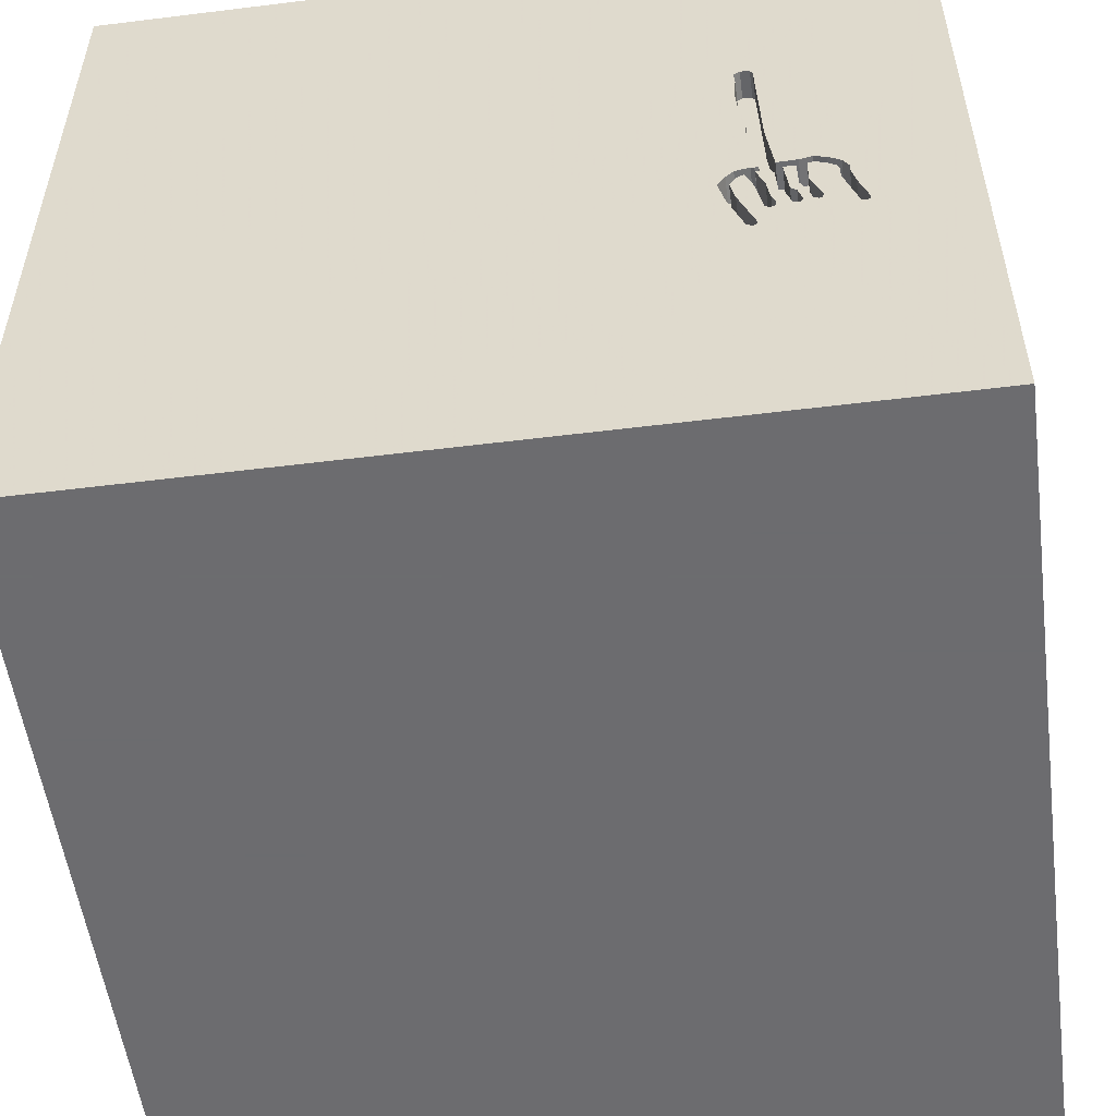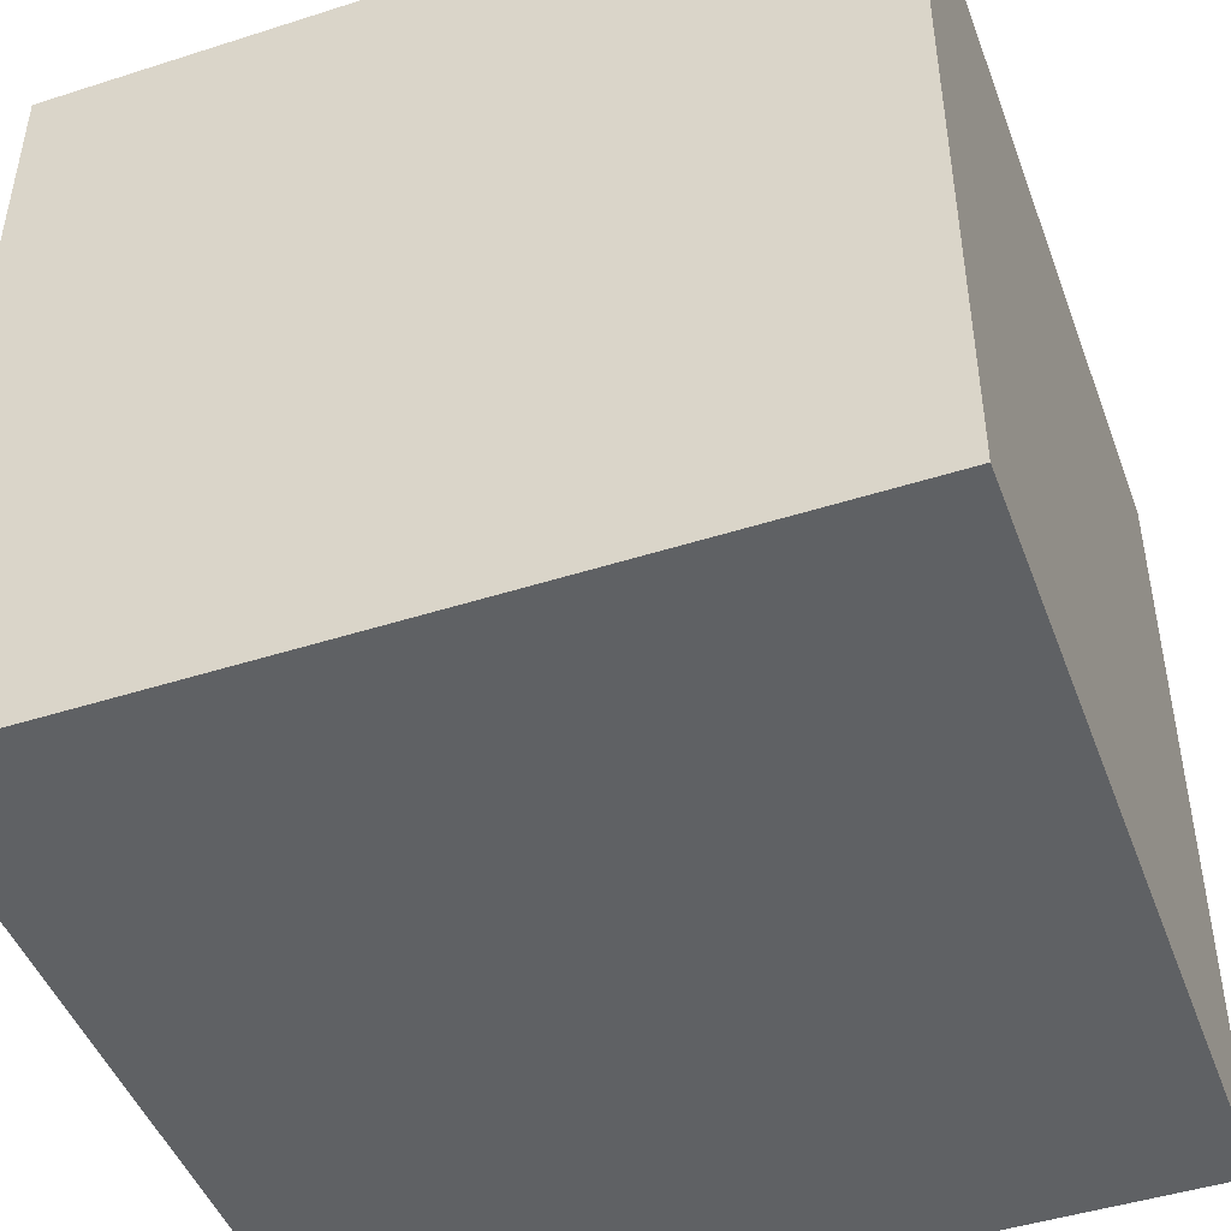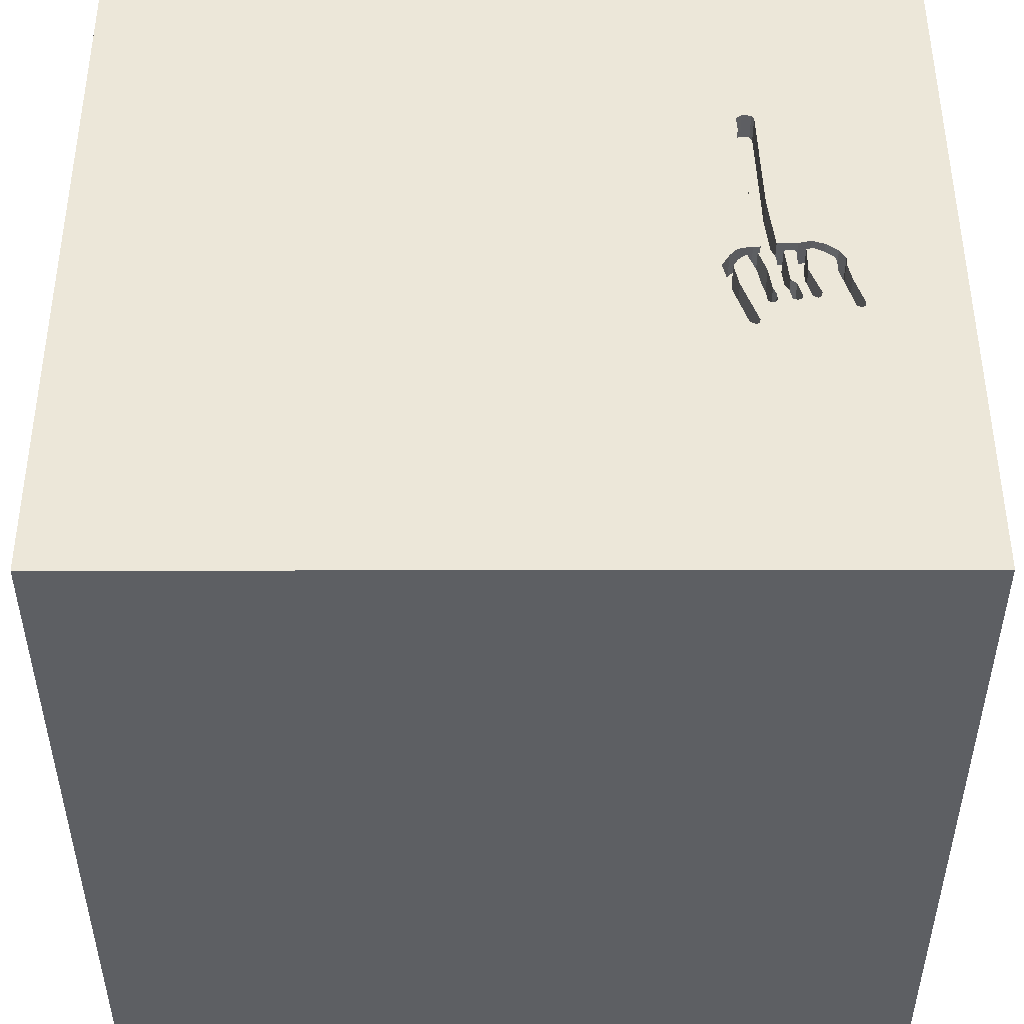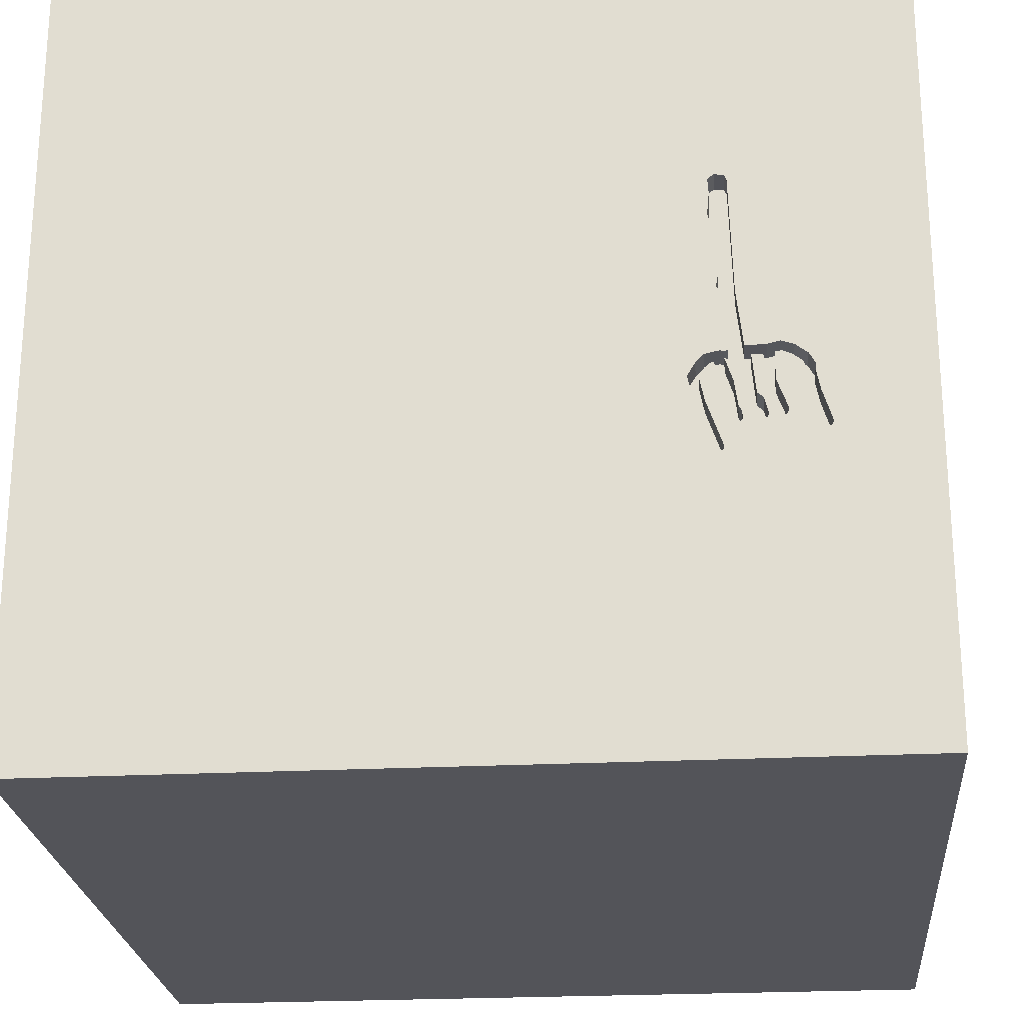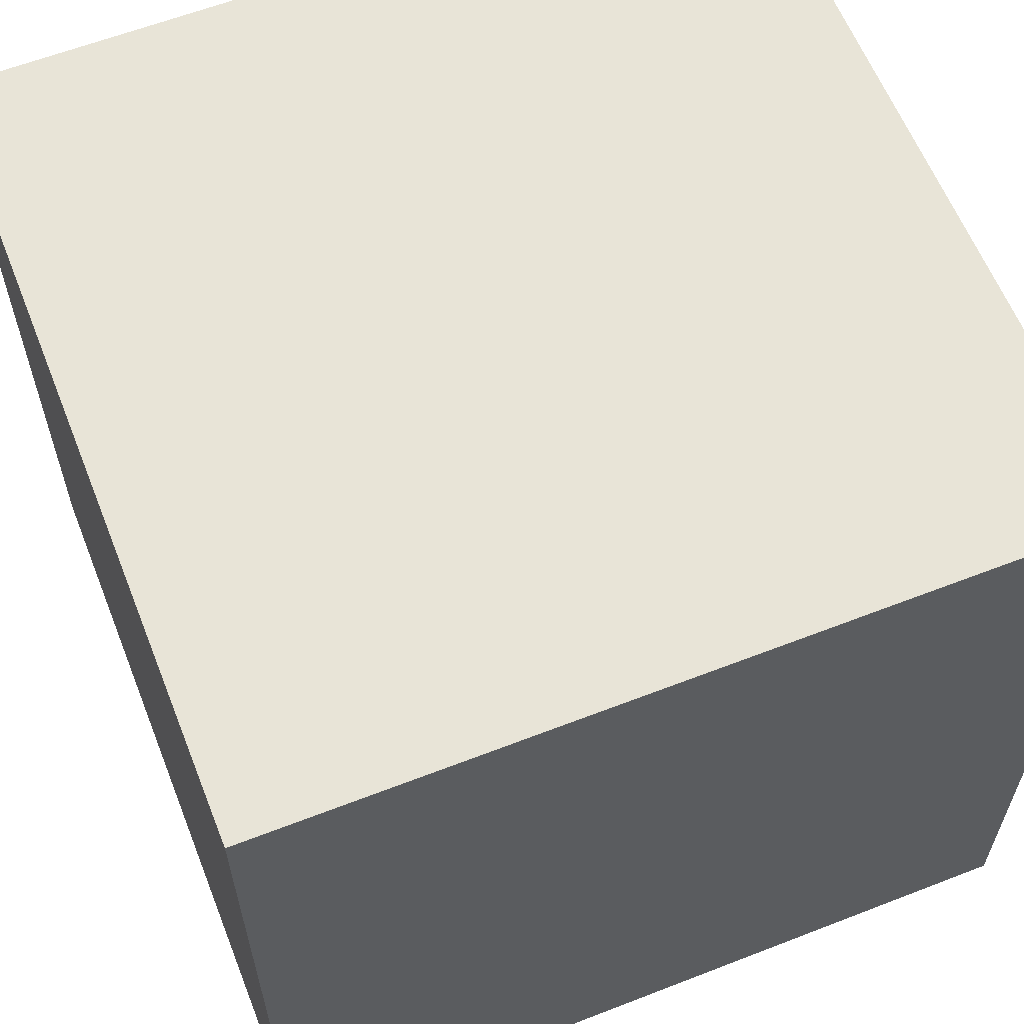
<metadata>
{"format":"obj","ext":"obj","renderer":"f3d","projection":"perspective","resolution":1024,"background":"white","views":[{"elev":-53.8,"azim":-172.5,"up":"+Z"},{"elev":-46.6,"azim":110.0,"up":"+Y"},{"elev":49.7,"azim":179.9,"up":"+Y"},{"elev":-23.7,"azim":-175.1,"up":"+Z"},{"elev":61.3,"azim":-21.6,"up":"+Z"}]}
</metadata>
<code>
o fork_113
v -0.7152 1.5 -0.3033
v -0.9116 1.5 -0.339
v -0.9074 1.5 -0.3198
v -0.9074 1.4 -0.3198
v -0.9733 1.5 -0.3146
v -0.9775 1.5 -0.1277
v -1.085 1.5 -0.136
v -1.085 1.4 -0.136
v -0.7474 1.5 -0.2914
v -0.7474 1.4 -0.2914
v -0.8275 1.5 -0.1491
v -0.9432 1.5 -0.3176
v -0.7797 1.4 0.524
v -0.8116 1.5 0.03958
v -0.8116 1.4 0.03958
v -0.8669 1.5 -0.363
v -0.8485 1.5 -0.271
v -0.9437 1.5 -0.1429
v -0.8854 0.2604 -1.5
v -1.5 -1.5 -1.5
v -0.8398 -1.5 -0.3776
v -1.5 -1.5 1.5
v -0.8333 -1.5 0.651
v -0.9357 1.5 -0.2897
v -0.8435 1.5 0.5193
v -0.8015 1.5 -0.4688
v -0.9391 1.5 -0.3633
v -0.9388 1.5 -0.1002
v -0.8574 1.5 0.09877
v -0.9375 1.5 -0.1339
v -0.8742 1.5 -0.1685
v -1.071 1.5 -0.1744
v -0.7796 1.5 -0.471
v -0.8018 1.5 0.5406
v -0.9357 1.4 -0.2897
v 0.3125 0.1302 1.5
v 0.8691 0.3345 -1.5
v 0.1562 1.146 1.5
v 0.599 -0.4427 1.5
v 0.2083 -1.5 -0.8333
v 0.4167 -1.5 0.4687
v 0.4557 -1.5 -0.2083
v 0.05208 -1.5 1.276
v 0.1562 -1.5 -1.5
v 1.5 -1.5 -1.5
v -0.1302 -1.5 1.5
v 0.5859 0.5208 1.5
v 0.3092 1.5 -0.4834
v 0.5729 1.5 0.9115
v 1.5 1.5 -1.5
v -0.1302 1.5 1.5
v 0.09115 -1.084 -1.5
v 1.5 -1.5 1.5
v -0.9161 1.5 -0.3589
v -0.9161 1.4 -0.3589
v -0.9453 1.5 -0.2467
v -0.9453 1.4 -0.2467
v -1.136 1.5 -0.3195
v -0.8014 1.5 -0.1164
v -0.8014 1.4 -0.1164
v -0.8574 1.4 0.09877
v 0.02604 -0.7812 1.5
v -0.3125 -0.1302 1.5
v 0 -1.5 0.05208
v -0.2083 -1.5 0.625
v -0.2083 -1.5 -1.25
v -0.2865 -1.5 -0.625
v -0.1042 0.7552 1.5
v -0.2083 1.5 -1.5
v -0.3906 1.5 -0.9896
v -0.2083 -1.224 1.5
v -0.8607 1.5 -0.1397
v -0.8597 1.5 -0.3741
v -0.8441 1.5 -0.1444
v -1.036 1.5 -0.1401
v -0.7847 1.5 0.258
v -0.8036 1.5 0.05356
v -0.8036 1.4 0.05356
v 1.185 0.1823 1.5
v 1.172 -1.5 -0.2214
v -0.8545 1.5 -0.314
v -0.9016 1.5 -0.1359
v -0.9016 1.4 -0.1359
v -1.016 1.5 -0.3307
v -0.9649 1.5 -0.2846
v -0.9151 1.5 -0.2719
v -0.9151 1.4 -0.2719
v -0.8015 1.4 -0.4688
v -0.8027 1.5 0.1096
v -0.8027 1.4 0.1096
v -0.8018 1.4 0.5406
v -0.9331 1.5 -0.3667
v -0.9331 1.4 -0.3667
v -0.7481 1.5 -0.1784
v -0.7481 1.4 -0.1784
v -1.132 1.5 -0.3965
v -0.795 1.5 0.1688
v -0.7697 1.5 -0.4664
v -0.7697 1.4 -0.4664
v -0.9828 1.5 -0.3485
v -0.8283 1.5 -0.06703
v -0.8283 1.4 -0.06703
v -0.7797 1.5 0.524
v -1.075 1.5 -0.1849
v -1.075 1.4 -0.1849
v -1.152 1.5 -0.3934
v -0.9509 1.5 -0.3461
v -0.9509 1.4 -0.3461
v -0.8149 1.5 -0.1453
v -0.8149 1.4 -0.1453
v -0.9648 1.4 -0.2846
v -0.5469 0.625 1.5
v -0.4687 -1.5 0.1562
v -0.8149 1.5 -0.03816
v -0.7207 1.5 -0.1574
v -0.5469 -0.5208 1.5
v -1.5 0.2604 -1.172
v -1.5 0.5729 0.2865
v -1.5 1.5 1.5
v -1.5 0.1562 -0.4687
v -1.5 0.1562 0.625
v -1.5 0.1042 -1.5
v -1.5 0.1562 1.5
v -1.5 -0.3516 -1.016
v -1.5 -0.1042 0.1562
v -1.5 0.02604 1.094
v -1.5 1.042 0.07812
v -1.5 1.211 -0.4687
v -1.5 1.5 -1.5
v -1.5 -0.5208 0.5469
v -1.5 -0.625 -0.1562
v -1.5 -0.4687 -0.5208
v -1.5 -1.5 -0.1302
v -1.5 0.6641 -0.651
v -1.5 1.5 0.1302
v -1.5 -1.25 0.3776
v -1.5 -1.198 -0.1823
v -1.107 1.5 -0.173
v -1.107 1.4 -0.173
v -0.8053 1.5 -0.4561
v -0.749 1.5 -0.1273
v -0.749 1.4 -0.1273
v -0.9775 1.4 -0.1277
v -0.8265 1.5 -0.1156
v -0.8265 1.4 -0.1156
v -0.8075 1.5 -0.2326
v -0.8075 1.4 -0.2326
v -0.7306 1.5 -0.2074
v 1.5 1.5 1.5
v -0.9972 1.5 -0.08937
v -0.9972 1.4 -0.08937
v -0.9471 1.5 -0.3588
v -0.9471 1.4 -0.3588
v -1.075 1.5 -0.2326
v -1.036 1.4 -0.1401
v -0.8801 1.5 -0.2763
v -1.011 1.5 -0.3492
v -0.8597 1.4 -0.3741
v -1.052 1.5 -0.1525
v -0.8141 1.5 -0.1202
v -0.83 1.5 -0.3624
v -0.8435 1.4 0.5193
v -1.067 1.5 -0.165
v -1.067 1.4 -0.165
v -0.8149 1.4 -0.03816
v -1.105 1.5 -0.199
v -1.105 1.4 -0.199
v 1.5 0.5973 -0.7552
v 1.5 0.3695 1.018
v 1.5 0.1562 -1.5
v 1.5 -0.1302 1.5
v 1.5 -1.5 0.1302
v 1.5 1.5 0.1302
v 1.5 -0.7096 -0.1221
v -0.8053 1.4 -0.4561
v -0.7831 1.5 0.4689
v -0.7831 1.4 0.4689
v -1.075 1.4 -0.2326
v -0.8426 1.5 -0.2281
v -0.8804 1.5 -0.1014
v -0.8804 1.4 -0.1014
v -1.276 -0.05208 1.5
v -1.211 -1.5 0.2604
v -1.224 1.5 0.1432
v -1.354 1.5 -0.4687
v -0.9375 1.4 -0.1339
v -0.8491 1.5 0.3496
v -0.8545 1.4 -0.314
v -0.83 1.4 -0.3624
v -0.9938 1.5 -0.2712
v -0.9437 1.4 -0.1429
v -0.8426 1.4 -0.2281
v -0.7938 1.5 -0.1953
v -0.8141 1.4 -0.1202
v -0.79 1.5 -0.4758
v -0.79 1.4 -0.4758
v -0.8607 1.4 -0.1397
v -0.9532 1.5 -0.09996
v -0.9532 1.4 -0.09996
v -0.7762 1.5 0.3959
v -0.7693 1.5 -0.1593
v -0.7693 1.4 -0.1593
v -0.9773 1.5 -0.2264
v -0.9773 1.4 -0.2264
v -0.8076 1.5 0.04657
v -1.042 1.5 -0.1039
v -0.8669 1.4 -0.363
v -1.099 1.5 -0.3126
v -1.002 1.5 -0.1244
v -0.803 1.5 0.1548
v -0.803 1.4 0.1548
v 0.8594 -1.5 0.625
v -0.7847 1.4 0.258
v -0.7762 1.4 0.3959
v -1.12 1.5 -0.2697
v -1.12 1.4 -0.2697
v -0.8346 1.5 0.5358
v -0.8275 1.4 -0.1491
v -1.14 1.5 -0.4004
v -1.14 1.4 -0.4004
v -0.7801 1.5 -0.1581
v -0.7801 1.4 -0.1581
v -0.7306 1.4 -0.2074
v -0.8742 1.4 -0.1685
v -1.123 1.5 -0.3926
v -1.123 1.4 -0.3926
v -0.9828 1.4 -0.3485
v -0.9997 1.5 -0.3563
v -0.9997 1.4 -0.3563
v -1.146 1.5 -0.3508
v -0.7941 1.5 0.2248
v -0.795 1.4 0.1688
v -1.155 1.5 -0.3807
v -1.155 1.4 -0.3807
v -0.7941 1.4 0.2248
v -0.8439 1.5 -0.3771
v -0.8439 1.4 -0.3771
v -0.7966 1.5 0.1186
v -0.7966 1.4 0.1186
v -1.042 1.4 -0.1039
v -0.7207 1.4 -0.1574
v -1.152 1.4 -0.3934
v -0.8661 1.5 -0.3379
v -0.8661 1.4 -0.3379
v -0.8801 1.4 -0.2763
v -1.016 1.4 -0.3307
v -1.002 1.4 -0.1244
v -0.6928 1.5 -0.2044
v -1.011 1.4 -0.3492
v -0.7152 1.4 -0.3033
v -0.6928 1.4 -0.2044
v -0.8346 1.4 0.5358
f 46 71 22
f 136 133 22
f 133 183 22
f 22 182 123
f 22 43 46
f 123 126 22
f 183 23 22
f 22 130 136
f 136 137 133
f 71 116 22
f 23 65 22
f 123 119 126
f 46 53 71
f 126 130 22
f 130 137 136
f 133 21 183
f 183 113 23
f 62 116 71
f 116 182 22
f 126 121 130
f 130 131 137
f 137 20 133
f 113 65 23
f 65 43 22
f 43 53 46
f 116 63 182
f 182 119 123
f 53 62 71
f 20 21 133
f 21 113 183
f 121 125 130
f 125 131 130
f 62 63 116
f 63 119 182
f 65 53 43
f 63 112 119
f 119 121 126
f 131 20 137
f 113 64 65
f 65 41 53
f 53 39 62
f 131 132 20
f 39 63 62
f 119 118 121
f 121 118 125
f 125 132 131
f 64 41 65
f 41 212 53
f 21 67 113
f 36 112 63
f 125 120 132
f 132 124 20
f 67 64 113
f 39 36 63
f 20 67 21
f 64 42 41
f 36 68 112
f 118 120 125
f 120 124 132
f 67 42 64
f 42 212 41
f 20 66 67
f 68 119 112
f 119 127 118
f 118 134 120
f 39 79 36
f 36 47 68
f 127 134 118
f 42 80 212
f 53 79 39
f 120 117 124
f 124 122 20
f 66 40 67
f 40 42 67
f 80 53 212
f 169 53 174
f 68 38 119
f 119 48 103
f 119 103 34
f 217 25 119
f 34 217 119
f 25 184 119
f 184 135 119
f 135 127 119
f 19 20 122
f 169 171 53
f 79 47 36
f 47 38 68
f 49 119 51
f 48 119 49
f 48 76 200
f 200 176 103
f 200 103 48
f 127 128 134
f 174 53 172
f 187 184 25
f 134 117 120
f 117 122 124
f 20 44 66
f 171 79 53
f 38 51 119
f 76 48 97
f 97 231 76
f 52 44 20
f 40 45 42
f 45 80 42
f 80 172 53
f 238 210 97
f 48 89 238
f 48 238 97
f 184 187 29
f 37 20 19
f 66 45 40
f 114 14 205
f 77 89 48
f 114 205 77
f 114 77 48
f 28 184 29
f 37 52 20
f 47 149 38
f 114 144 101
f 29 180 28
f 184 28 198
f 150 206 184
f 184 198 150
f 135 128 127
f 79 149 47
f 114 115 141
f 114 141 59
f 59 160 144
f 114 59 144
f 184 206 7
f 185 135 184
f 128 129 134
f 134 129 117
f 44 45 66
f 115 114 48
f 248 115 48
f 48 1 248
f 215 58 184
f 184 7 138
f 166 215 184
f 184 138 166
f 58 185 184
f 149 51 38
f 106 219 185
f 185 58 230
f 185 230 233
f 185 233 106
f 135 129 128
f 168 169 174
f 171 149 79
f 1 48 70
f 225 26 219
f 219 96 225
f 185 129 135
f 129 122 117
f 80 45 172
f 169 149 171
f 49 51 149
f 70 33 98
f 70 98 1
f 27 26 225
f 225 208 84
f 225 84 157
f 5 12 107
f 225 157 228
f 5 107 152
f 27 225 228
f 152 27 228
f 100 5 152
f 228 100 152
f 26 185 219
f 174 172 45
f 26 27 92
f 26 92 54
f 195 33 70
f 195 70 26
f 26 54 2
f 26 2 140
f 190 84 208
f 154 104 32
f 190 208 154
f 154 32 190
f 12 5 85
f 19 122 129
f 140 2 3
f 236 161 9
f 236 9 140
f 3 81 243
f 73 236 140
f 3 243 16
f 73 140 3
f 3 16 73
f 203 190 32
f 32 163 159
f 32 159 75
f 6 203 32
f 75 209 6
f 32 75 6
f 24 12 85
f 24 85 56
f 18 30 24
f 56 18 24
f 26 129 185
f 37 19 129
f 17 81 3
f 17 3 156
f 179 17 156
f 156 31 179
f 161 146 9
f 30 82 86
f 30 86 24
f 45 44 52
f 72 74 11
f 109 179 31
f 31 72 11
f 31 11 109
f 193 221 201
f 148 9 146
f 146 193 201
f 94 148 146
f 146 201 94
f 37 45 52
f 50 70 48
f 69 26 70
f 69 37 129
f 173 169 168
f 173 48 49
f 50 69 70
f 69 129 26
f 50 37 69
f 170 168 174
f 50 173 168
f 173 149 169
f 173 49 149
f 50 48 173
f 50 170 37
f 170 45 37
f 170 174 45
f 50 168 170
f 241 202 142
f 241 95 202
f 241 142 115
f 142 202 222
f 241 223 95
f 94 201 202
f 202 95 94
f 141 115 142
f 115 248 241
f 222 60 142
f 201 221 222
f 222 202 201
f 251 223 241
f 95 223 94
f 59 141 142
f 142 60 59
f 251 241 248
f 222 110 60
f 221 193 222
f 250 223 251
f 148 94 223
f 248 1 251
f 222 147 110
f 110 194 60
f 193 146 147
f 147 222 193
f 10 223 250
f 250 251 1
f 223 10 148
f 60 194 59
f 110 147 192
f 110 218 194
f 146 161 147
f 250 99 10
f 9 148 10
f 160 59 194
f 179 109 110
f 110 192 179
f 147 188 192
f 218 110 11
f 194 218 145
f 189 147 161
f 1 98 99
f 99 250 1
f 99 175 10
f 10 175 9
f 194 145 160
f 109 11 110
f 189 188 147
f 17 179 192
f 192 188 17
f 11 74 218
f 197 145 218
f 99 98 33
f 196 175 99
f 140 9 175
f 144 160 145
f 188 189 244
f 81 17 188
f 74 72 197
f 197 218 74
f 181 145 197
f 161 236 237
f 237 189 161
f 33 195 196
f 196 99 33
f 175 196 88
f 175 88 140
f 145 102 101
f 101 144 145
f 188 244 81
f 244 189 207
f 181 102 145
f 197 83 181
f 189 237 207
f 236 73 237
f 195 26 196
f 88 196 26
f 26 140 88
f 243 81 244
f 16 243 244
f 244 207 16
f 224 197 72
f 72 31 224
f 102 181 165
f 83 197 224
f 181 83 199
f 237 158 207
f 158 237 73
f 114 101 102
f 102 165 114
f 181 61 165
f 83 224 87
f 28 180 181
f 181 199 28
f 83 186 199
f 207 158 16
f 73 16 158
f 31 156 245
f 245 224 31
f 61 181 29
f 15 165 61
f 83 87 86
f 86 82 83
f 224 245 87
f 199 198 28
f 180 29 181
f 186 83 30
f 199 186 143
f 165 15 14
f 14 114 165
f 61 29 187
f 15 61 78
f 82 30 83
f 87 245 4
f 199 151 198
f 30 18 186
f 151 199 143
f 186 191 143
f 4 245 156
f 156 3 4
f 162 61 187
f 187 25 162
f 205 14 15
f 15 78 205
f 78 61 90
f 24 86 87
f 87 35 24
f 4 35 87
f 150 198 151
f 191 186 18
f 247 151 143
f 143 191 204
f 4 3 2
f 61 162 235
f 25 217 162
f 77 205 78
f 78 90 77
f 90 61 211
f 4 108 35
f 206 150 151
f 151 240 206
f 18 56 191
f 247 240 151
f 247 143 209
f 143 204 6
f 191 57 204
f 2 54 55
f 55 4 2
f 211 61 235
f 235 162 213
f 252 162 217
f 89 77 90
f 239 90 211
f 35 108 12
f 12 24 35
f 4 55 108
f 57 191 56
f 247 155 240
f 6 209 143
f 209 75 247
f 203 6 204
f 111 204 57
f 232 211 235
f 76 231 235
f 235 213 76
f 214 213 162
f 91 162 252
f 217 34 252
f 90 239 89
f 210 238 239
f 239 211 210
f 107 12 108
f 153 108 55
f 240 8 206
f 56 85 57
f 155 247 75
f 240 155 8
f 204 246 190
f 190 203 204
f 111 246 204
f 111 57 85
f 54 92 93
f 93 55 54
f 97 210 211
f 211 232 97
f 232 235 231
f 231 97 232
f 213 214 76
f 177 214 162
f 91 13 162
f 91 252 34
f 238 89 239
f 108 153 107
f 55 93 153
f 7 206 8
f 75 159 155
f 164 8 155
f 84 190 246
f 227 246 111
f 111 85 5
f 93 92 27
f 214 200 76
f 214 177 200
f 177 162 13
f 34 103 13
f 13 91 34
f 152 107 153
f 27 152 153
f 153 93 27
f 8 139 7
f 159 163 164
f 164 155 159
f 139 8 164
f 157 84 246
f 246 249 157
f 246 227 249
f 5 100 227
f 227 111 5
f 176 200 177
f 103 176 177
f 177 13 103
f 138 7 139
f 163 32 164
f 164 105 139
f 229 249 227
f 139 167 138
f 105 164 32
f 32 104 105
f 105 167 139
f 249 229 157
f 100 228 229
f 229 227 100
f 166 138 167
f 104 154 105
f 178 167 105
f 228 157 229
f 167 216 166
f 178 105 154
f 167 178 216
f 215 166 216
f 178 154 208
f 178 226 216
f 216 234 58
f 58 215 216
f 226 178 208
f 208 225 226
f 226 234 216
f 234 233 230
f 230 58 234
f 225 96 226
f 242 234 226
f 234 242 233
f 96 219 220
f 220 226 96
f 226 220 242
f 106 233 242
f 219 106 220
f 242 220 106

</code>
